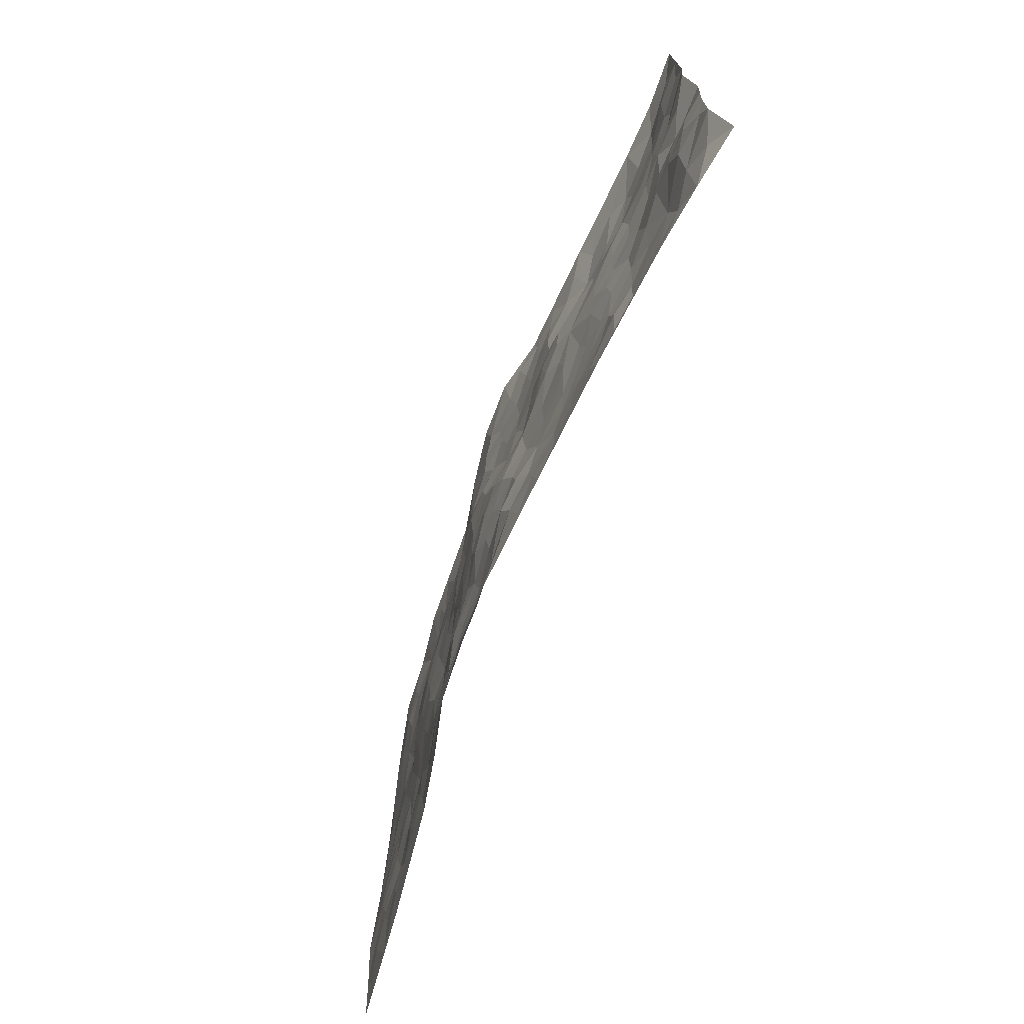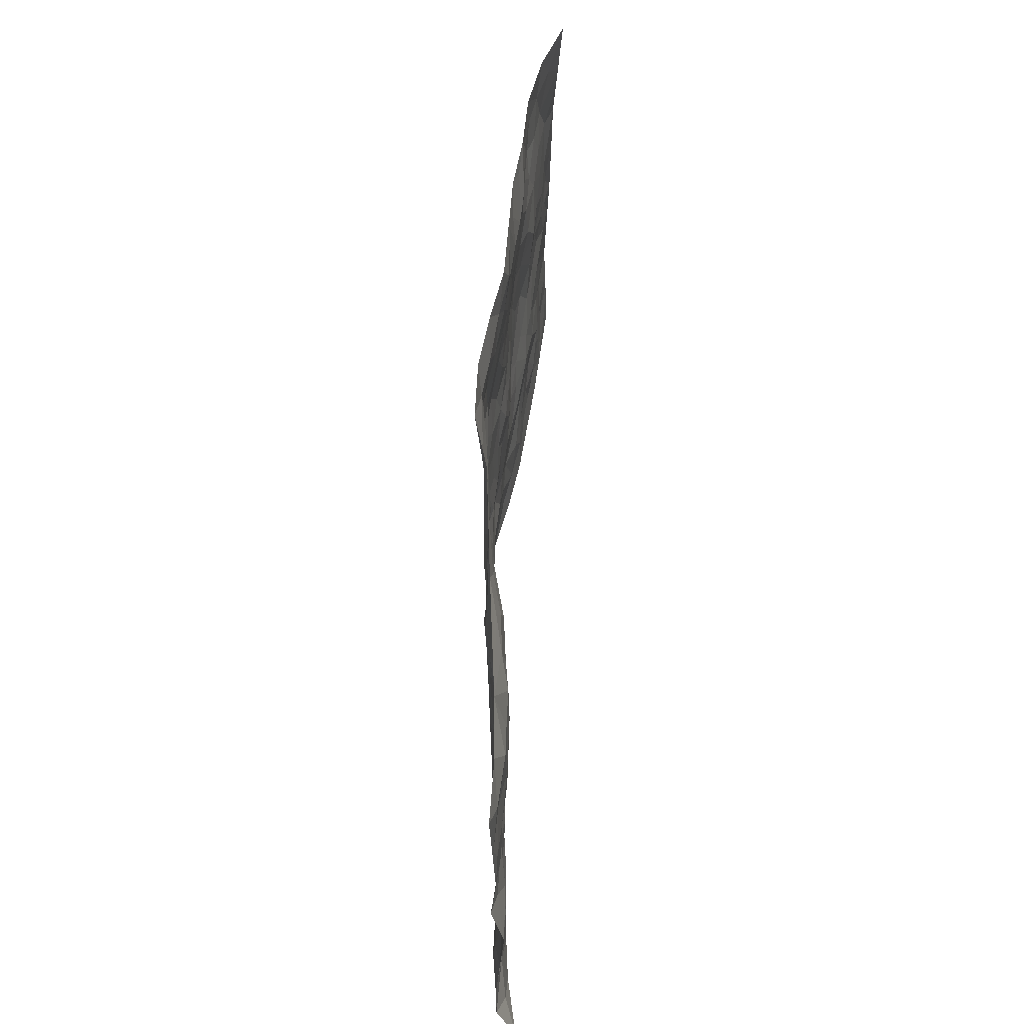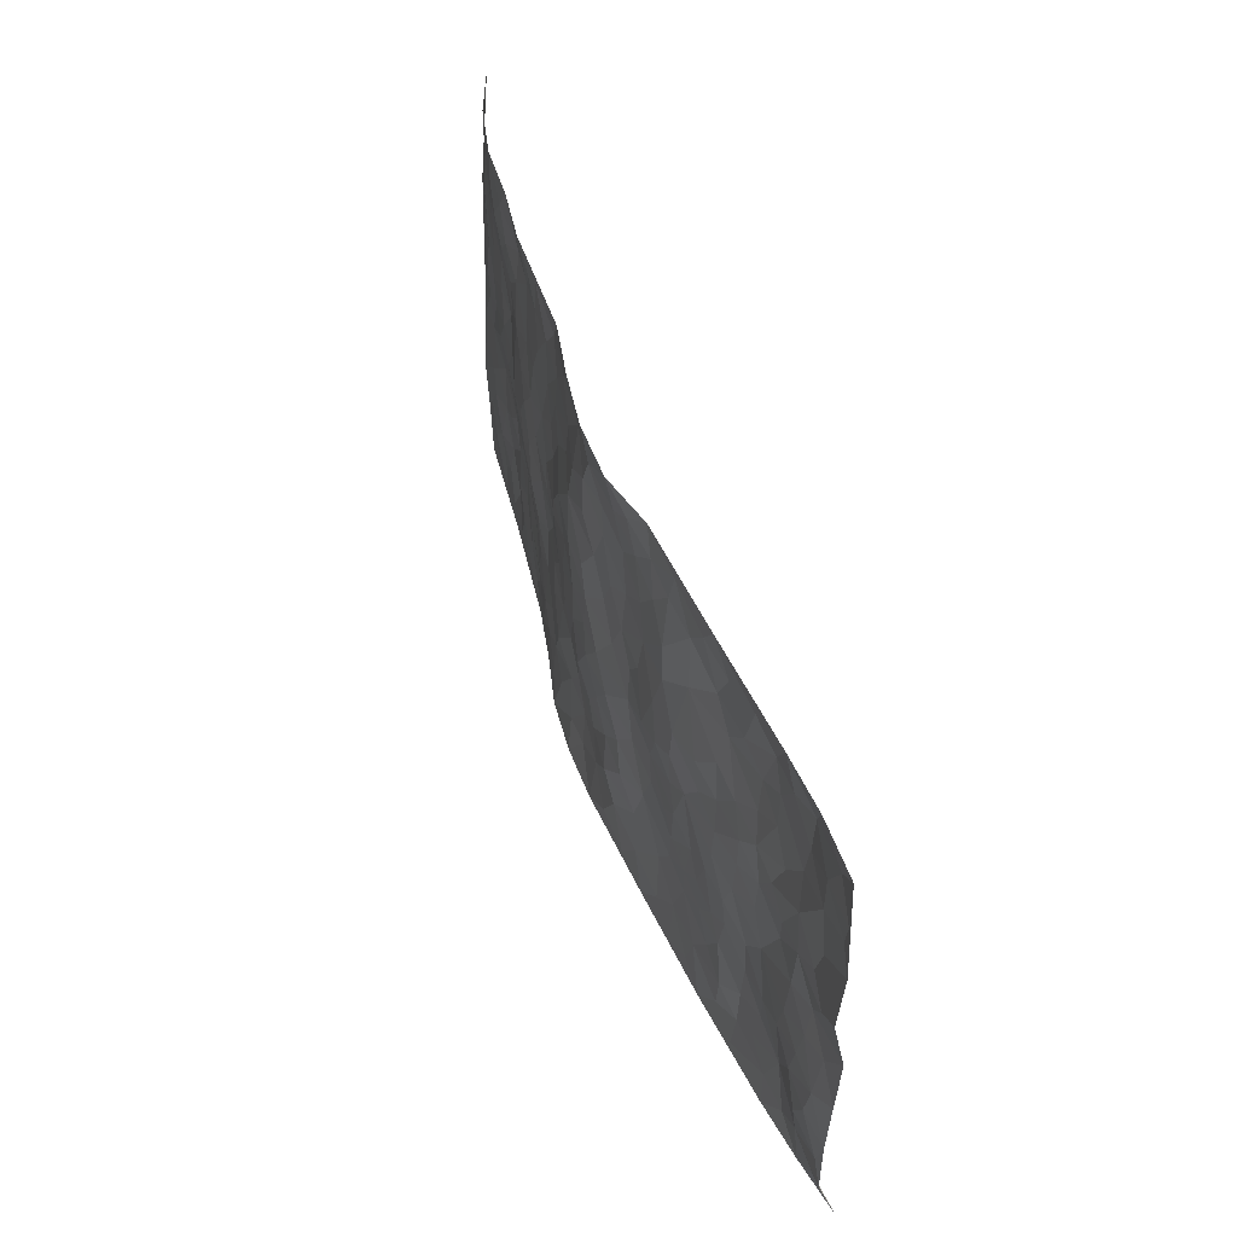
<metadata>
{"format":"obj","ext":"obj","renderer":"f3d","projection":"perspective","resolution":1024,"background":"white","views":[{"elev":-70.7,"azim":-110.5,"up":"+Y"},{"elev":55.1,"azim":-87.2,"up":"+Y"},{"elev":48.4,"azim":-108.7,"up":"+Y"}]}
</metadata>
<code>
v -0.9799 0.008238 0.06486
v -0.9823 0.9951 0.01921
v 0.9802 0.002325 0.05199
v 0.9743 0.9985 0.07605
v -0.7967 0.3933 0.02115
v -0.9801 0.5002 0.04268
v -0.8586 0.3588 0.02002
v -0.0005413 0.002576 -0.04995
v -0.9805 0.2517 0.02678
v -0.9239 0.339 0.02173
v -0.7359 0.003288 0.02368
v -0.9808 0.1272 0.02615
v -0.7102 0.2933 0.02341
v -0.858 0.003744 0.04289
v -0.8416 0.2895 0.01741
v -0.4909 0.00264 -0.005694
v -0.9596 0.1895 0.02384
v -0.2922 0.1672 -0.0118
v -0.7769 0.3228 0.02054
v -0.8634 0.122 0.03072
v -0.9249 0.06684 0.04148
v -0.7962 0.06592 0.03644
v -0.6722 0.1279 0.02649
v -0.7241 0.07609 0.02944
v -0.8747 0.2082 0.01741
v -0.9116 0.2713 0.01653
v -0.7697 0.1787 0.03553
v -0.6916 0.2107 0.03086
v -0.8639 0.4879 0.03895
v -0.9804 0.3758 0.03419
v -0.7371 0.9942 0.01472
v -0.5358 0.2228 0.01044
v 0.2603 0.1573 -0.03131
v -0.9813 0.7467 0.02922
v -0.3669 0.3932 -0.01457
v -0.7832 0.7514 0.0393
v -0.8007 0.8297 0.0396
v -0.5808 0.4425 0.01149
v -0.6005 0.6058 0.009806
v -0.4925 0.996 -0.006364
v -0.9579 0.6848 0.02643
v -0.6607 0.5623 0.02304
v -0.39 0.7532 -0.003335
v -0.5085 0.2802 0.005739
v -0.4587 0.2254 0.003385
v -0.4946 0.1625 0.006195
v -0.4495 0.6368 -0.01179
v -0.3678 0.5599 -0.02535
v 0.1657 0.4738 -0.04062
v -0.3324 0.2213 -0.006153
v -0.2104 0.6107 -0.02743
v -0.3768 0.6295 -0.02465
v -0.3022 0.05793 -0.01834
v -0.6265 0.7096 0.02733
v -0.3938 0.1945 -0.001153
v -0.8723 0.6165 0.02974
v -0.03813 0.3484 -0.0461
v 0.05757 0.3393 -0.05008
v 0.297 0.4511 -0.01843
v -0.09446 0.5515 -0.0342
v -0.1647 0.556 -0.02578
v 0.09247 0.6307 -0.05257
v -0.6316 0.3465 0.0211
v -0.7483 0.5734 0.02805
v -0.9537 0.8075 0.03065
v -0.5601 0.1299 0.006858
v -0.3681 0.0127 -0.01625
v -0.795 0.466 0.03056
v -0.6158 0.1728 0.0239
v -0.6147 0.01935 0.01113
v -0.2456 0.002123 -0.02872
v -0.6147 0.08881 0.02104
v -0.5465 0.05386 0.007482
v -0.4316 0.03793 -0.007719
v -0.4508 0.1044 -0.001633
v -0.8925 0.6841 0.03337
v -0.9738 0.871 0.02526
v -0.7359 0.5089 0.03289
v -0.001028 0.998 -0.05665
v -0.8033 0.6744 0.0285
v -0.5611 0.3152 0.01004
v -0.5125 0.4612 -0.001095
v 0.006302 0.5717 -0.05041
v -0.04989 0.4832 -0.04888
v 0.003112 0.4198 -0.05207
v -0.1249 0.1287 -0.04176
v -0.5691 0.67 0.01264
v -0.9154 0.5608 0.02792
v -0.7321 0.6901 0.03274
v -0.4479 0.2972 0.0004371
v -0.6298 0.2679 0.02309
v -0.501 0.6884 0.00555
v -0.1726 0.4852 -0.03129
v -0.2618 0.4364 -0.02106
v -0.647 0.6489 0.01977
v -0.01152 0.1174 -0.03885
v -0.4158 0.5104 -0.01504
v -0.3421 0.2885 -0.008477
v -0.2406 0.5038 -0.03032
v -0.1793 0.3824 -0.02565
v -0.98 0.6227 0.01891
v -0.7049 0.6223 0.0246
v -0.8132 0.5788 0.02817
v -0.3618 0.1104 -0.008179
v -0.5216 0.5333 -0.0006131
v -0.6819 0.4062 0.0257
v -0.1299 0.3246 -0.03702
v -0.1498 0.25 -0.03864
v -0.5179 0.6117 0.002205
v 0.1088 0.7294 -0.04663
v -0.003953 0.215 -0.04069
v -0.07303 0.2735 -0.04123
v 0.004621 0.2884 -0.04553
v -0.4286 0.364 -0.004244
v -0.1958 0.1844 -0.02694
v -0.6532 0.4879 0.0221
v -0.5561 0.3813 0.005914
v -0.4918 0.3916 -0.002513
v -0.3082 0.5241 -0.02921
v -0.2576 0.3507 -0.01699
v -0.3553 0.4673 -0.0179
v -0.225 0.2713 -0.01945
v -0.09118 0.4116 -0.04575
v -0.5943 0.5315 0.01143
v -0.09275 0.1988 -0.04914
v -0.2137 0.09396 -0.02967
v -0.3976 0.2584 -0.002105
v -0.9279 0.438 0.03545
v -0.8676 0.4214 0.02752
v 0.09231 0.4226 -0.04729
v 0.2089 0.2377 -0.04045
v 0.08278 0.517 -0.04947
v 0.01941 0.4882 -0.04942
v 0.1663 0.3928 -0.03912
v 0.7924 0.4972 0.02902
v 0.22 0.4337 -0.0323
v 0.2665 0.3133 -0.02888
v 0.1602 0.5675 -0.04034
v 0.1219 0.9984 -0.04037
v -0.2936 0.6197 -0.02969
v 0.4237 0.8798 -0.003866
v 0.4907 0.9974 -0.01247
v -0.2148 0.7809 -0.02489
v -0.05896 0.8644 -0.04012
v -0.321 0.3488 -0.01387
v -0.4592 0.5661 -0.006583
v -0.07484 0.05345 -0.04605
v -0.1586 0.02266 -0.03684
v 0.1225 0.003273 -0.05227
v 0.01262 0.8603 -0.04899
v -0.01632 0.7 -0.04059
v 0.4223 0.1964 -0.01224
v 0.3412 0.2895 -0.0177
v 0.5933 0.5262 -0.001186
v 0.5264 0.5467 -0.009421
v 0.4552 0.135 -0.002352
v 0.5229 0.2276 0.002995
v 0.4146 0.3612 -0.0138
v 0.02256 0.6412 -0.05104
v -0.05853 0.6276 -0.03644
v -0.1463 0.7298 -0.02636
v -0.08617 0.6932 -0.03429
v -0.0603 0.7914 -0.03788
v -0.1359 0.633 -0.03059
v 0.02051 0.7749 -0.04891
v 0.2436 0.9986 -0.01838
v -0.02017 0.9267 -0.04949
v -0.2703 0.846 -0.02337
v -0.2005 0.88 -0.02997
v -0.3173 0.7806 -0.02326
v -0.2461 0.9985 -0.02598
v -0.2283 0.696 -0.0243
v -0.3186 0.6999 -0.02232
v -0.1404 0.8298 -0.03017
v -0.1255 0.9973 -0.056
v 0.2171 0.746 -0.02937
v 0.1743 0.6674 -0.04398
v 0.3267 0.5949 -0.01961
v 0.2609 0.5228 -0.02798
v 0.2654 0.6656 -0.02454
v 0.4243 0.7441 -0.01105
v 0.3554 0.683 -0.01733
v 0.285 0.7331 -0.0209
v 0.06674 0.9293 -0.0379
v 0.07845 0.8235 -0.04663
v 0.144 0.858 -0.0323
v 0.2488 0.8732 -0.01817
v 0.3206 0.7932 -0.01456
v 0.2325 0.5955 -0.03542
v -0.8836 0.8652 0.02906
v -0.6822 0.8153 0.03856
v -0.8706 0.7728 0.03478
v -0.8593 0.995 0.02177
v -0.9246 0.937 0.02958
v -0.8123 0.9195 0.03801
v -0.7343 0.8836 0.03578
v -0.6069 0.9279 0.02066
v -0.6626 0.8849 0.03521
v -0.6873 0.7447 0.03421
v -0.5598 0.8132 0.02553
v -0.6212 0.7799 0.03458
v -0.5117 0.9001 0.0149
v -0.3922 0.8772 -0.004184
v -0.5474 0.9584 0.007946
v -0.4636 0.8151 0.01695
v -0.4446 0.9347 -0.00341
v -0.3472 0.972 -0.01564
v -0.5106 0.7595 0.0208
v -0.3218 0.9007 -0.01626
v -0.2601 0.9303 -0.02446
v 0.1552 0.7849 -0.03395
v 0.2533 0.8042 -0.02163
v 0.1868 0.9334 -0.02569
v 0.3924 0.812 -0.01001
v 0.336 0.8806 -0.01071
v 0.3812 0.9821 -0.01353
v 0.2871 0.9377 -0.01028
v 0.4417 0.9474 -0.009298
v 0.3808 0.4931 -0.01407
v 0.3258 0.5286 -0.02093
v 0.4851 0.604 -0.01365
v 0.4327 0.6644 -0.01552
v 0.4065 0.5878 -0.01568
v 0.3536 0.19 -0.02275
v 0.4817 0.3344 -0.003604
v 0.4606 0.5222 -0.01394
v 0.3466 0.3877 -0.0145
v -0.1257 0.9144 -0.0414
v -0.1859 0.9573 -0.04
v 0.3208 0.1329 -0.02589
v 0.6115 0.01474 0.01766
v 0.2009 0.3332 -0.03303
v 0.2714 0.3847 -0.02658
v 0.5835 0.2479 0.01339
v 0.7366 0.9985 0.008822
v 0.9807 0.2515 0.04371
v 0.4919 0.8119 0.000123
v 0.7186 0.4876 0.02208
v 0.4886 0.7466 -0.003491
v 0.9796 0.5004 0.0532
v 0.6687 0.2944 0.02614
v 0.5107 0.4676 -0.009831
v 0.7781 0.3114 0.03198
v 0.5621 0.4154 0.001965
v 0.4886 0.001757 0.005022
v 0.08942 0.252 -0.03816
v 0.5045 0.07698 0.005159
v 0.1341 0.3188 -0.03868
v 0.4166 0.2665 -0.01043
v 0.875 0.2658 0.03547
v 0.642 0.4618 0.01284
v 0.5778 0.08229 0.0105
v 0.45 0.4255 -0.01528
v 0.6073 0.3719 0.01465
v 0.2868 0.2325 -0.02769
v 0.4779 0.2715 0.0004122
v 0.265 0.07856 -0.0361
v 0.3666 0.001799 -0.01626
v 0.2457 0.002159 -0.04284
v 0.2013 0.1147 -0.03932
v 0.06732 0.1696 -0.03455
v 0.1447 0.1897 -0.03634
v 0.6128 0.1478 0.01327
v 0.7769 0.4234 0.03232
v 0.7481 0.2216 0.03438
v 0.6511 0.081 0.01818
v 0.669 0.385 0.0225
v 0.718 0.3396 0.02599
v 0.887 0.3268 0.03748
v 0.7459 0.5678 0.02545
v 0.6916 0.1459 0.02911
v 0.7638 0.1505 0.03077
v 0.8409 0.3681 0.03499
v 0.9437 0.3503 0.04377
v 0.8869 0.439 0.04205
v 0.5814 0.3132 0.01614
v 0.8212 0.1067 0.03658
v 0.3329 0.06315 -0.0267
v 0.411 0.06858 -0.01119
v 0.07045 0.07759 -0.03818
v 0.1425 0.07233 -0.03974
v 0.9792 0.7497 0.05796
v 0.7323 0.07971 0.02681
v 0.6556 0.2161 0.01923
v 0.9621 0.4253 0.0481
v 0.9079 0.5094 0.0433
v 0.8091 0.2509 0.03416
v 0.5328 0.1484 0.005807
v 0.7342 0.002066 0.03163
v 0.5035 0.3939 -0.005032
v 0.9411 0.06462 0.04745
v 0.9804 0.127 0.04879
v 0.841 0.181 0.03583
v 0.9 0.1253 0.03947
v 0.83 0.00977 0.03929
v 0.939 0.1892 0.04399
v 0.6663 0.5558 0.01809
v 0.6919 0.633 0.02579
v 0.5871 0.6362 0.0001159
v 0.8275 0.6917 0.03425
v 0.633 0.7717 0.01064
v 0.9581 0.6251 0.05161
v 0.7683 0.642 0.02956
v 0.8563 0.5954 0.03906
v 0.7352 0.7441 0.02347
v 0.8471 0.5308 0.03818
v 0.9177 0.5743 0.04321
v 0.8935 0.6596 0.04195
v 0.6409 0.6926 0.01476
v 0.567 0.7242 0.0001501
v 0.5112 0.6748 -0.009596
v 0.8565 0.8524 0.03052
v 0.7152 0.871 0.007987
v 0.8143 0.777 0.02984
v 0.8997 0.7779 0.04038
v 0.7834 0.8443 0.02068
v 0.9739 0.8741 0.0662
v 0.6964 0.8025 0.01357
v 0.9542 0.8113 0.05674
v 0.745 0.9315 0.01039
v 0.858 0.9989 0.0334
v 0.6132 0.9983 0.002668
v 0.8239 0.9262 0.02421
v 0.908 0.9283 0.04722
v 0.6639 0.9344 0.005187
v 0.5578 0.9016 0.008392
v 0.4921 0.8813 0.003043
v 0.5518 0.9693 -0.001934
v 0.5711 0.8221 0.004658
v 0.6383 0.8608 0.006246
f 29 6 128
f 12 21 20
f 26 10 9
f 55 45 46
f 27 19 15
f 26 9 17
f 101 6 88
f 12 1 21
f 7 15 19
f 125 86 96
f 84 123 85
f 129 29 128
f 25 27 15
f 12 20 17
f 73 75 66
f 22 14 11
f 26 17 25
f 9 12 17
f 25 15 26
f 5 129 7
f 52 146 48
f 55 18 50
f 7 19 5
f 20 27 25
f 124 82 105
f 41 76 34
f 20 14 22
f 14 20 21
f 14 21 1
f 24 22 11
f 24 27 22
f 72 66 69
f 69 32 91
f 70 24 11
f 24 23 27
f 17 20 25
f 27 20 22
f 10 15 7
f 10 26 15
f 23 28 27
f 27 13 19
f 28 23 69
f 13 27 28
f 119 121 94
f 10 7 129
f 6 30 128
f 9 10 30
f 36 192 80
f 80 102 89
f 118 81 44
f 64 103 78
f 115 126 86
f 45 32 46
f 91 63 13
f 129 68 29
f 95 87 54
f 95 54 199
f 202 40 204
f 82 97 105
f 29 88 6
f 18 55 104
f 148 126 71
f 38 82 124
f 50 18 122
f 117 82 38
f 5 19 106
f 82 117 118
f 80 64 102
f 127 45 55
f 194 77 190
f 98 35 114
f 39 124 105
f 127 50 98
f 106 19 13
f 66 75 46
f 39 95 42
f 63 117 38
f 95 89 102
f 101 56 76
f 51 140 99
f 18 53 126
f 62 83 132
f 45 127 90
f 112 113 57
f 103 29 68
f 130 85 58
f 109 39 105
f 35 94 121
f 113 246 58
f 151 165 163
f 120 100 94
f 114 127 98
f 192 190 65
f 95 39 87
f 36 191 37
f 67 104 74
f 56 101 88
f 13 63 106
f 192 34 76
f 268 241 243
f 108 115 125
f 93 84 60
f 133 84 85
f 156 288 157
f 101 76 41
f 80 103 64
f 105 97 146
f 99 61 51
f 92 109 47
f 125 96 111
f 158 227 153
f 75 104 55
f 69 66 32
f 81 91 32
f 106 78 68
f 42 64 78
f 77 34 65
f 24 70 72
f 75 73 16
f 16 71 67
f 2 34 77
f 13 28 91
f 103 56 88
f 56 80 76
f 72 69 23
f 11 16 70
f 16 73 70
f 16 67 74
f 115 18 126
f 24 72 23
f 73 72 70
f 16 74 75
f 72 73 66
f 32 45 44
f 84 83 60
f 66 46 32
f 78 106 116
f 117 63 81
f 67 53 104
f 103 68 78
f 69 91 28
f 36 80 89
f 106 38 116
f 106 68 5
f 81 118 117
f 62 132 138
f 32 44 81
f 53 67 71
f 57 58 85
f 123 100 107
f 93 60 61
f 33 230 224
f 8 96 147
f 132 133 130
f 140 48 119
f 93 100 123
f 122 98 50
f 164 60 160
f 53 71 126
f 125 112 108
f 193 194 195
f 75 55 46
f 63 91 81
f 56 103 80
f 196 198 31
f 18 104 53
f 121 48 97
f 38 106 63
f 118 97 82
f 97 35 121
f 51 172 140
f 130 134 49
f 87 39 109
f 288 252 263
f 97 114 35
f 47 43 92
f 57 113 58
f 248 130 58
f 34 101 41
f 114 90 127
f 116 124 42
f 145 94 35
f 118 114 97
f 167 79 175
f 98 145 35
f 85 123 57
f 43 47 52
f 199 36 89
f 42 78 116
f 159 83 62
f 88 29 103
f 74 104 75
f 118 44 90
f 173 140 172
f 42 95 102
f 190 192 37
f 65 190 77
f 89 95 199
f 125 111 112
f 92 87 109
f 18 115 122
f 177 180 176
f 112 57 107
f 109 105 146
f 93 94 100
f 285 286 275
f 96 86 147
f 137 232 131
f 57 123 107
f 87 92 208
f 49 134 136
f 132 130 49
f 161 164 162
f 50 127 55
f 122 108 107
f 122 107 100
f 48 140 52
f 118 90 114
f 99 119 94
f 123 84 93
f 36 37 192
f 48 121 119
f 120 122 100
f 39 42 124
f 38 124 116
f 248 58 246
f 44 45 90
f 98 122 120
f 146 52 47
f 94 93 99
f 168 209 170
f 212 183 188
f 202 197 200
f 42 102 64
f 107 108 112
f 99 93 61
f 8 280 96
f 112 111 113
f 125 115 86
f 115 108 122
f 128 30 10
f 5 68 129
f 10 129 128
f 132 49 138
f 83 84 133
f 130 133 85
f 83 133 132
f 248 134 130
f 156 152 224
f 151 110 165
f 212 186 211
f 153 224 249
f 254 251 244
f 246 261 262
f 225 158 249
f 49 136 179
f 185 184 150
f 214 188 181
f 181 188 182
f 161 163 174
f 143 170 172
f 110 211 185
f 184 79 167
f 174 228 169
f 62 110 159
f 163 150 144
f 210 169 229
f 170 143 168
f 176 211 110
f 98 120 145
f 94 145 120
f 48 146 97
f 109 146 47
f 148 86 126
f 147 86 148
f 71 8 148
f 8 147 148
f 244 276 254
f 232 136 134
f 174 143 161
f 60 83 160
f 163 162 151
f 159 160 83
f 261 281 262
f 259 281 149
f 219 220 59
f 246 113 111
f 33 255 131
f 157 256 152
f 137 255 153
f 230 278 279
f 262 260 33
f 154 155 242
f 131 255 137
f 248 131 232
f 281 280 149
f 259 258 278
f 220 179 59
f 159 151 160
f 162 160 151
f 164 61 60
f 228 174 144
f 144 174 163
f 159 110 151
f 161 172 164
f 186 184 185
f 161 162 163
f 61 164 51
f 160 162 164
f 187 217 213
f 150 163 165
f 205 202 200
f 79 184 139
f 170 43 173
f 174 169 143
f 161 143 172
f 167 144 150
f 176 180 183
f 172 170 173
f 223 226 221
f 185 150 165
f 99 140 119
f 207 206 203
f 172 51 164
f 43 52 173
f 173 52 140
f 167 175 228
f 228 229 169
f 210 168 169
f 177 110 62
f 189 138 179
f 62 138 177
f 136 232 233
f 181 182 222
f 150 184 167
f 178 180 189
f 49 179 138
f 177 138 189
f 180 178 182
f 178 179 220
f 307 308 304
f 222 223 221
f 215 187 188
f 176 183 212
f 187 213 186
f 214 215 188
f 185 211 186
f 237 181 239
f 182 188 183
f 110 185 165
f 216 215 141
f 211 176 212
f 182 183 180
f 176 110 177
f 213 184 186
f 178 189 179
f 177 189 180
f 195 190 37
f 197 198 200
f 195 194 190
f 34 192 65
f 80 192 76
f 37 196 195
f 194 2 77
f 193 2 194
f 196 37 191
f 31 193 195
f 198 196 191
f 31 195 196
f 199 201 191
f 197 204 31
f 198 191 201
f 31 198 197
f 201 199 54
f 36 199 191
f 54 208 201
f 208 43 205
f 208 54 87
f 198 201 200
f 206 205 203
f 43 170 203
f 210 207 209
f 40 202 206
f 31 204 40
f 197 202 204
f 208 205 200
f 43 203 205
f 205 206 202
f 203 209 207
f 171 40 207
f 40 206 207
f 208 200 201
f 43 208 92
f 170 209 203
f 168 143 169
f 207 210 171
f 168 210 209
f 188 187 212
f 212 187 186
f 166 139 213
f 184 213 139
f 237 214 181
f 215 214 141
f 216 141 218
f 213 217 166
f 142 166 216
f 217 216 166
f 187 215 217
f 216 217 215
f 237 141 214
f 142 216 218
f 223 222 182
f 179 136 59
f 223 220 219
f 267 238 251
f 237 327 141
f 223 182 178
f 158 290 253
f 220 223 178
f 59 233 227
f 233 59 136
f 248 246 131
f 153 249 158
f 251 254 267
f 223 219 226
f 111 261 246
f 297 251 238
f 276 256 157
f 167 228 144
f 229 228 175
f 175 171 229
f 229 171 210
f 260 257 33
f 265 271 272
f 266 289 283
f 269 243 250
f 249 224 152
f 266 283 271
f 227 233 137
f 253 227 158
f 325 313 320
f 135 264 275
f 310 329 239
f 270 298 297
f 249 256 225
f 275 273 269
f 311 222 221
f 155 154 299
f 234 276 157
f 310 311 299
f 222 239 181
f 221 226 155
f 266 263 252
f 242 290 244
f 264 273 275
f 273 264 243
f 242 244 154
f 276 290 225
f 288 234 157
f 240 282 302
f 275 286 306
f 225 290 158
f 234 263 284
f 241 254 276
f 233 232 137
f 137 153 227
f 264 135 238
f 244 251 154
f 260 259 257
f 227 253 219
f 33 224 255
f 154 297 299
f 240 302 307
f 297 154 251
f 264 268 243
f 253 226 219
f 271 284 263
f 277 294 293
f 290 242 253
f 241 234 284
f 59 227 219
f 242 155 226
f 252 245 231
f 157 152 156
f 257 230 33
f 152 256 249
f 278 230 257
f 262 33 131
f 224 153 255
f 259 278 257
f 134 248 232
f 230 279 224
f 96 261 111
f 261 96 280
f 280 281 261
f 246 262 131
f 252 247 245
f 268 267 241
f 283 277 272
f 288 247 252
f 275 274 285
f 295 291 294
f 267 268 264
f 263 234 288
f 309 310 299
f 290 276 244
f 283 272 271
f 267 254 241
f 265 243 241
f 236 240 285
f 297 238 270
f 303 305 298
f 241 276 234
f 221 155 299
f 272 277 293
f 250 243 287
f 286 285 240
f 284 271 265
f 271 263 266
f 295 3 291
f 225 256 276
f 241 284 265
f 289 266 231
f 3 292 291
f 321 235 323
f 293 294 296
f 279 278 258
f 245 279 258
f 279 156 224
f 260 281 259
f 280 8 149
f 262 281 260
f 231 266 252
f 267 264 238
f 306 304 270
f 283 289 295
f 243 269 273
f 236 269 250
f 294 292 296
f 274 236 285
f 269 274 275
f 250 287 293
f 245 289 231
f 236 274 269
f 156 279 247
f 242 226 253
f 247 279 245
f 243 265 287
f 288 156 247
f 265 272 293
f 296 292 236
f 293 287 265
f 295 294 277
f 277 283 295
f 236 250 296
f 289 3 295
f 292 294 291
f 293 296 250
f 300 304 308
f 325 320 235
f 329 330 326
f 270 304 303
f 270 303 298
f 309 305 301
f 135 306 270
f 299 297 298
f 298 309 299
f 238 135 270
f 300 314 305
f 303 300 305
f 304 306 307
f 300 303 304
f 282 319 315
f 322 325 235
f 275 306 135
f 307 306 286
f 240 307 286
f 308 307 302
f 302 282 308
f 308 282 315
f 305 309 298
f 310 309 301
f 310 301 329
f 310 239 311
f 222 311 239
f 299 311 221
f 319 312 315
f 312 323 316
f 301 305 318
f 305 314 316
f 300 308 315
f 316 314 312
f 312 314 315
f 315 314 300
f 323 312 324
f 316 313 318
f 282 4 317
f 330 313 325
f 4 321 324
f 235 320 323
f 282 317 319
f 312 319 317
f 326 325 322
f 316 320 313
f 316 318 305
f 142 218 327
f 327 218 141
f 316 323 320
f 324 312 317
f 4 324 317
f 321 323 324
f 318 313 330
f 328 326 322
f 326 327 329
f 329 327 237
f 326 328 327
f 322 142 328
f 327 328 142
f 329 237 239
f 301 318 330
f 326 330 325
f 330 329 301

</code>
